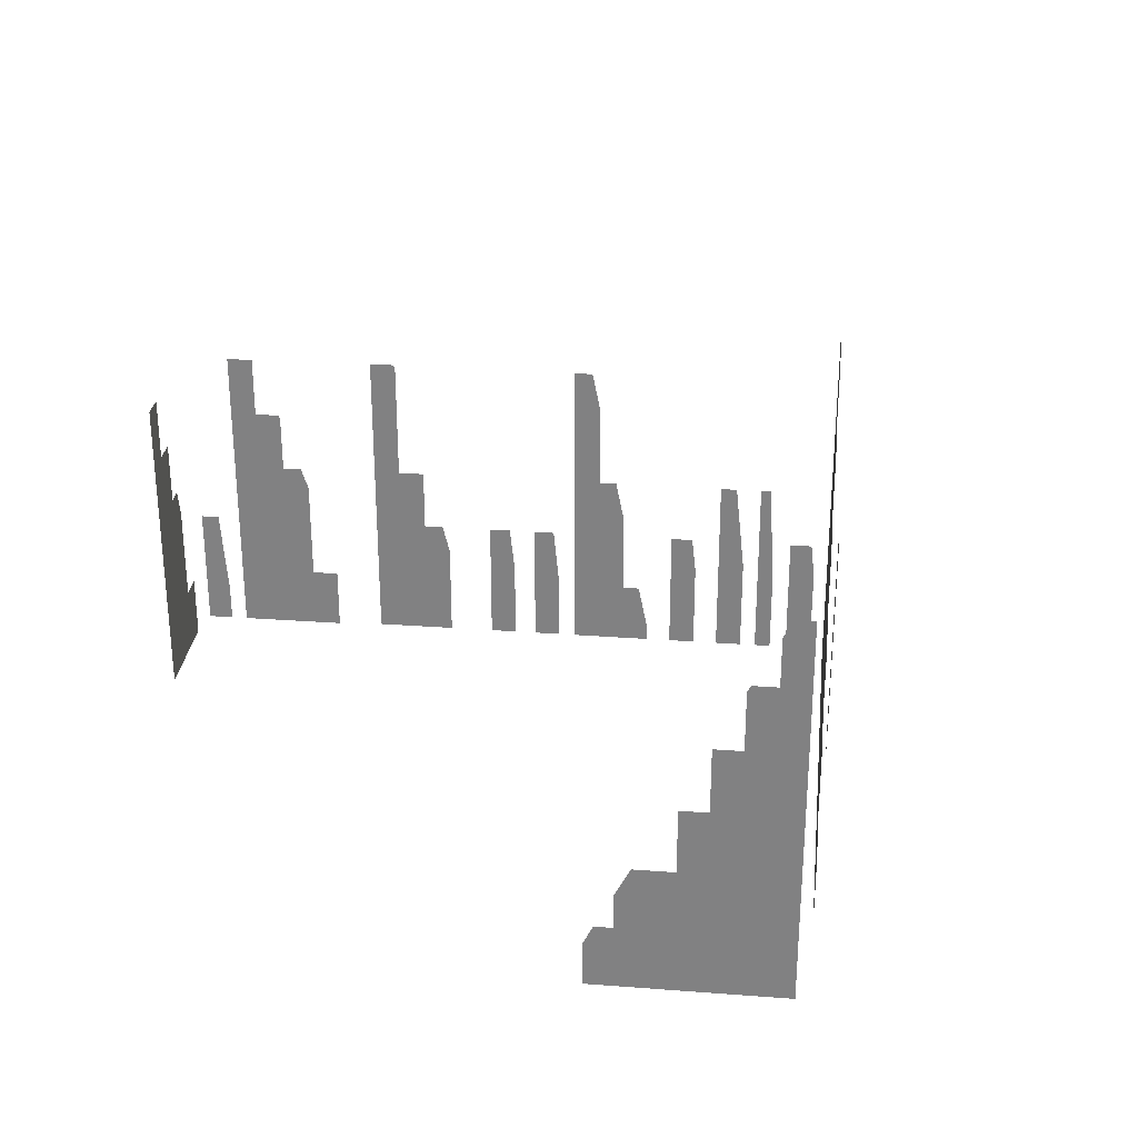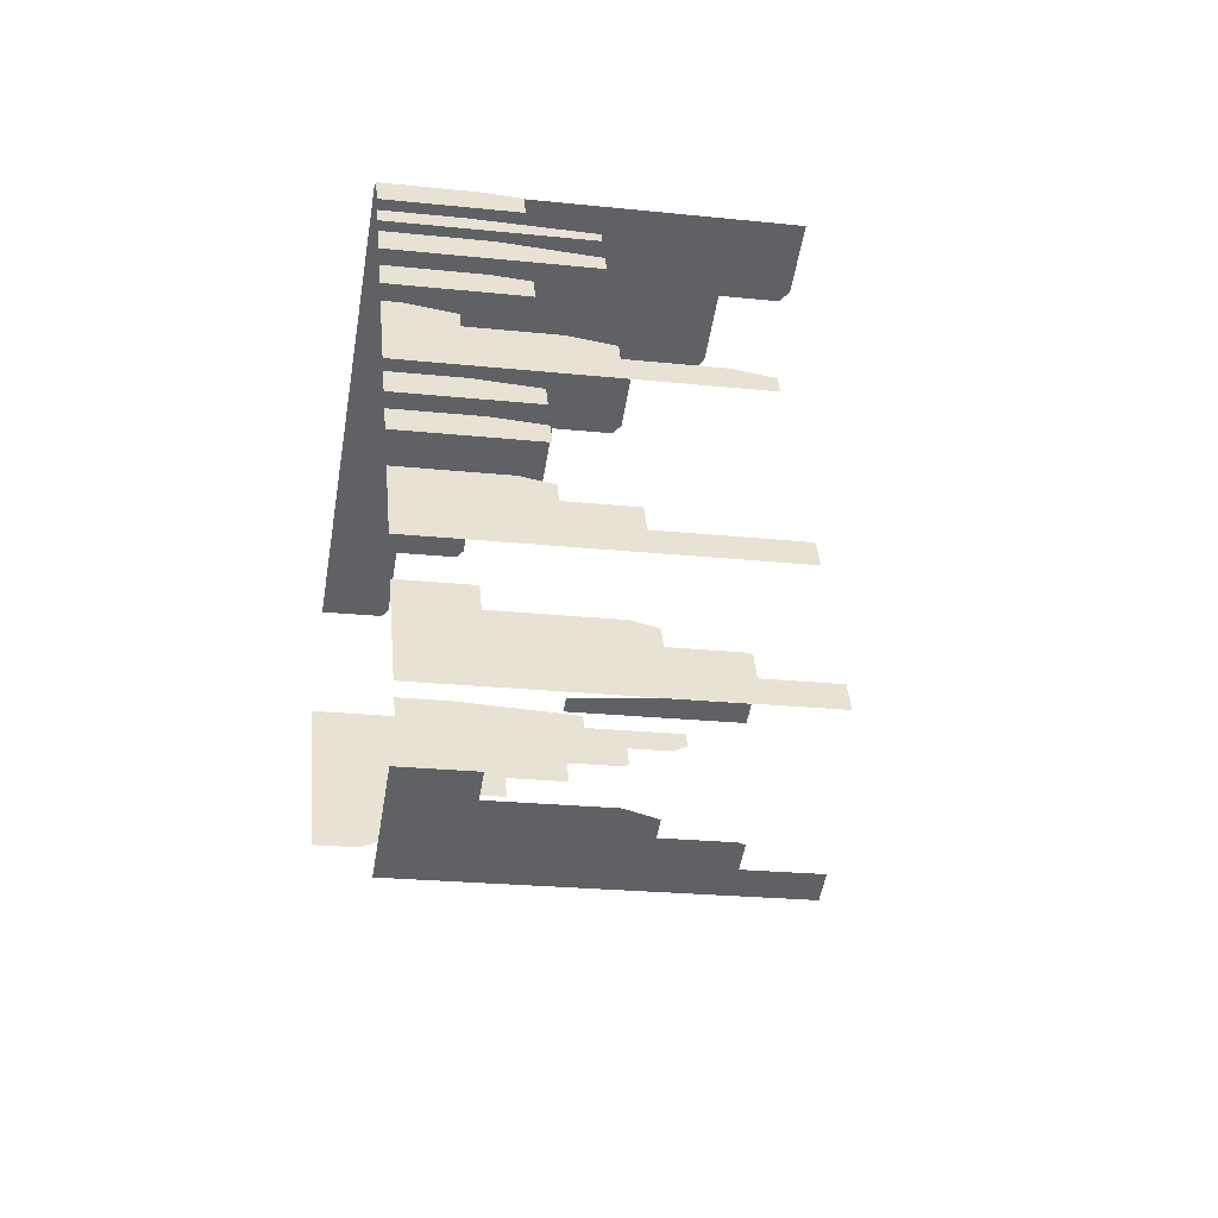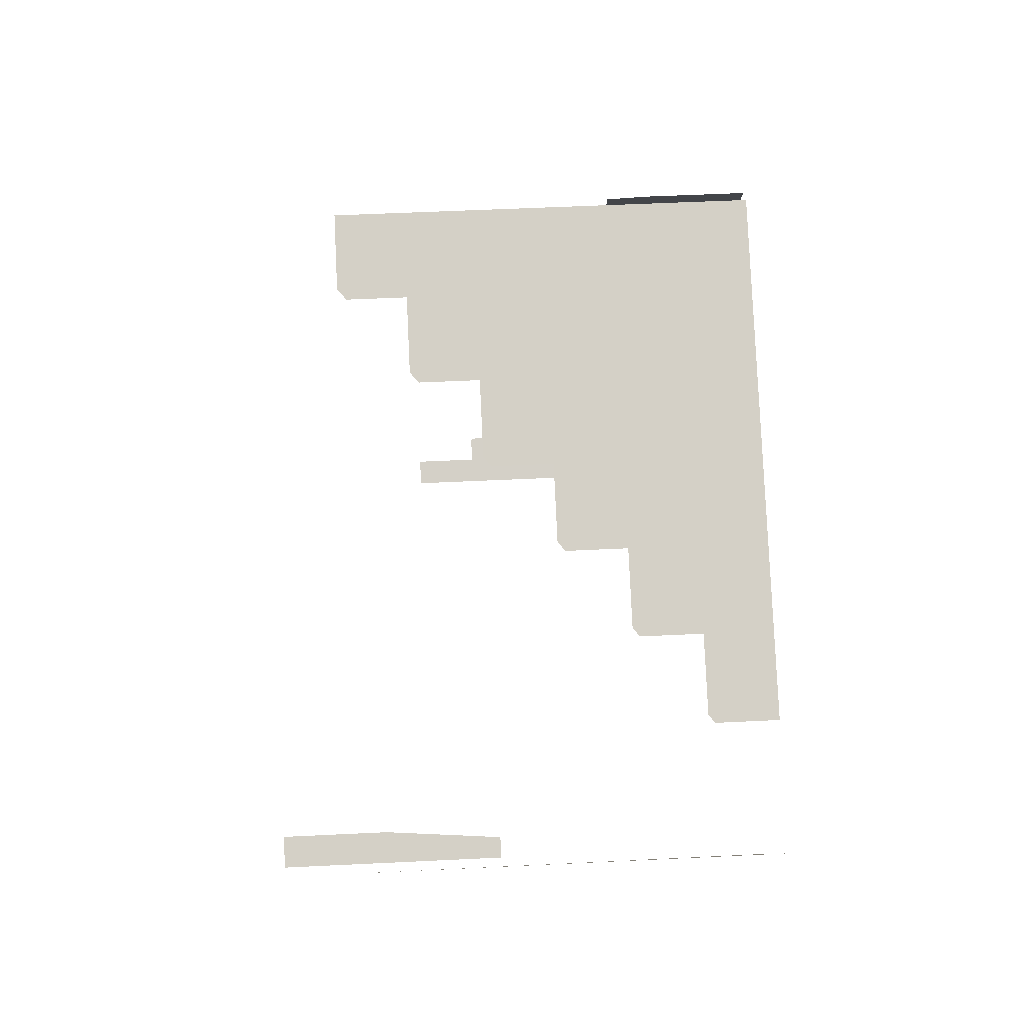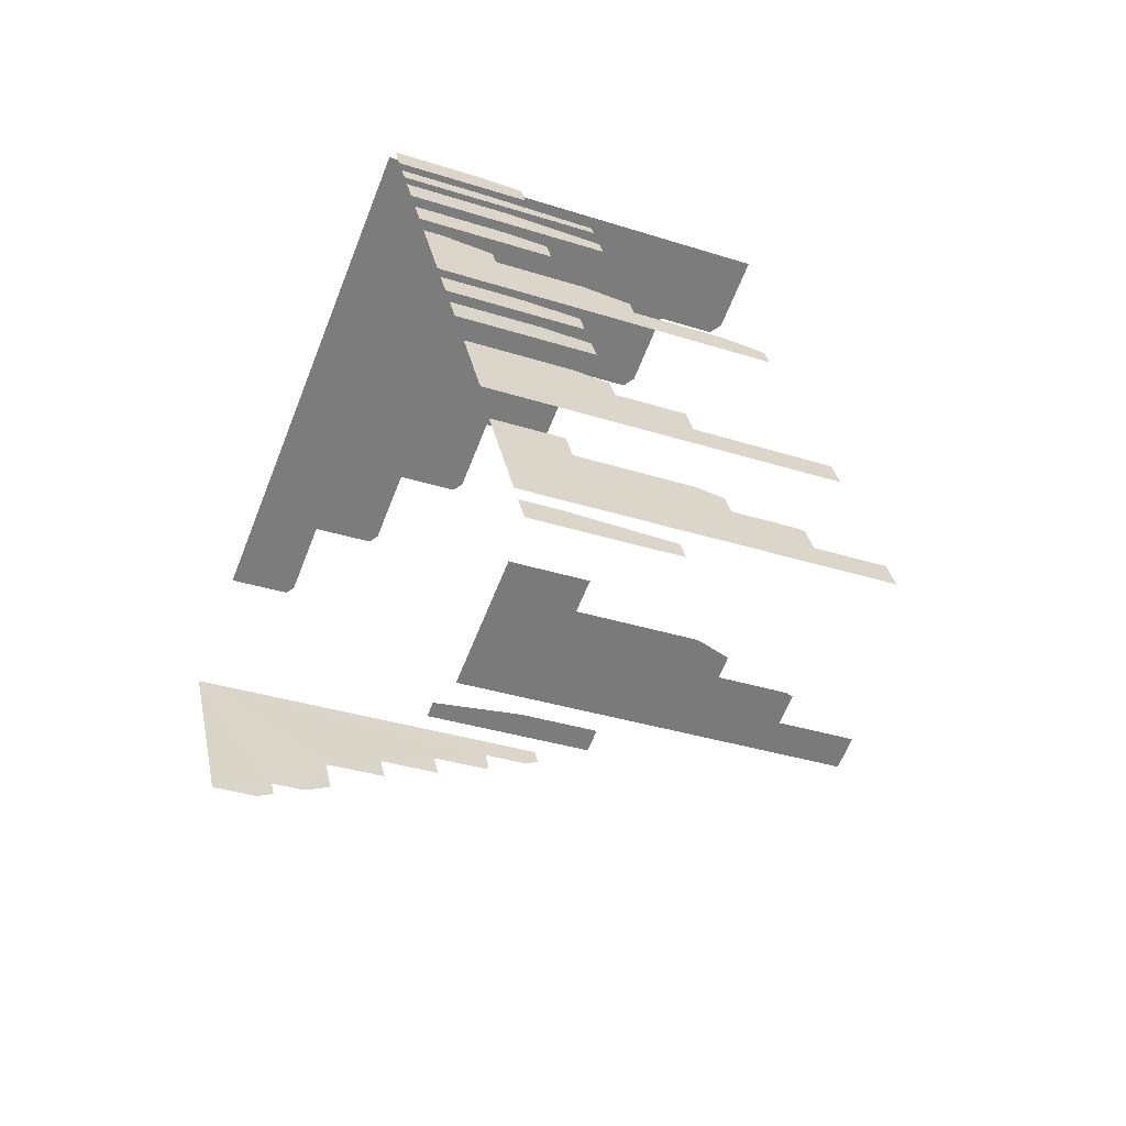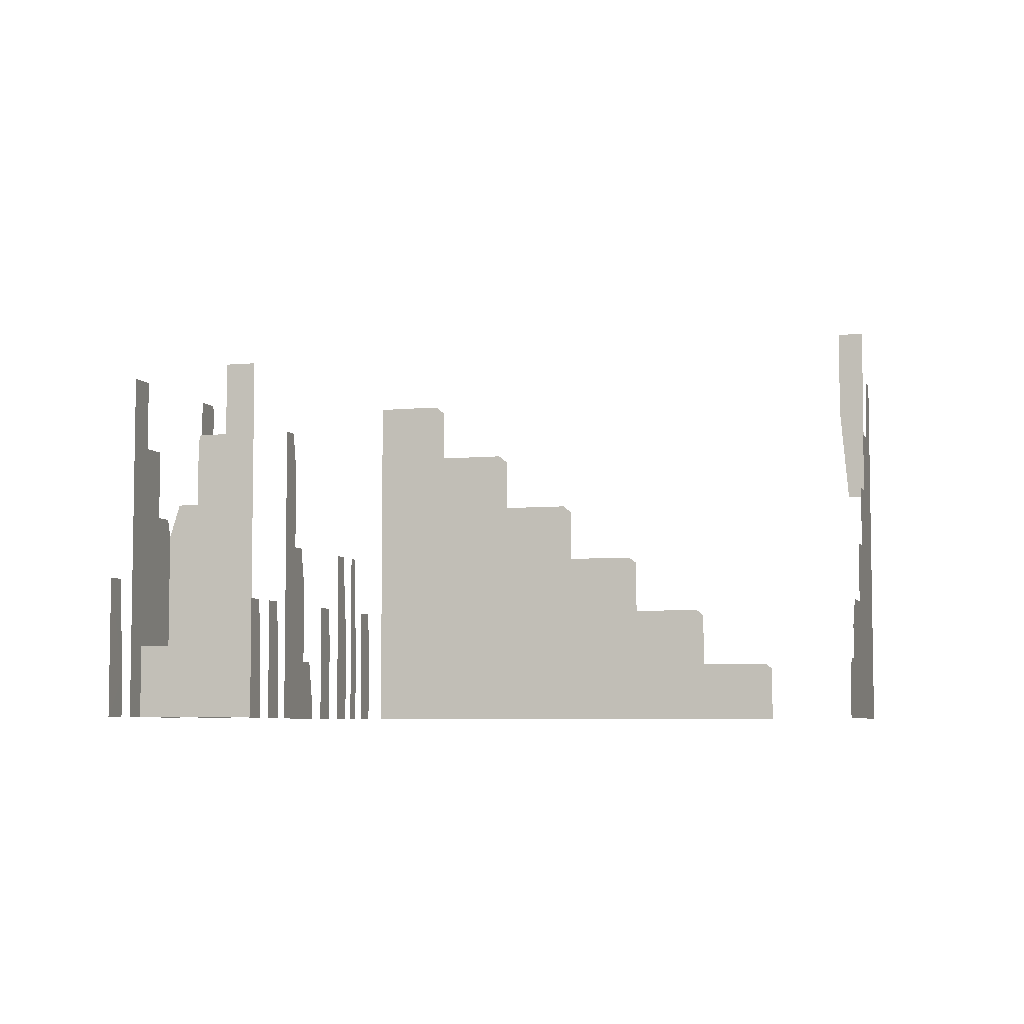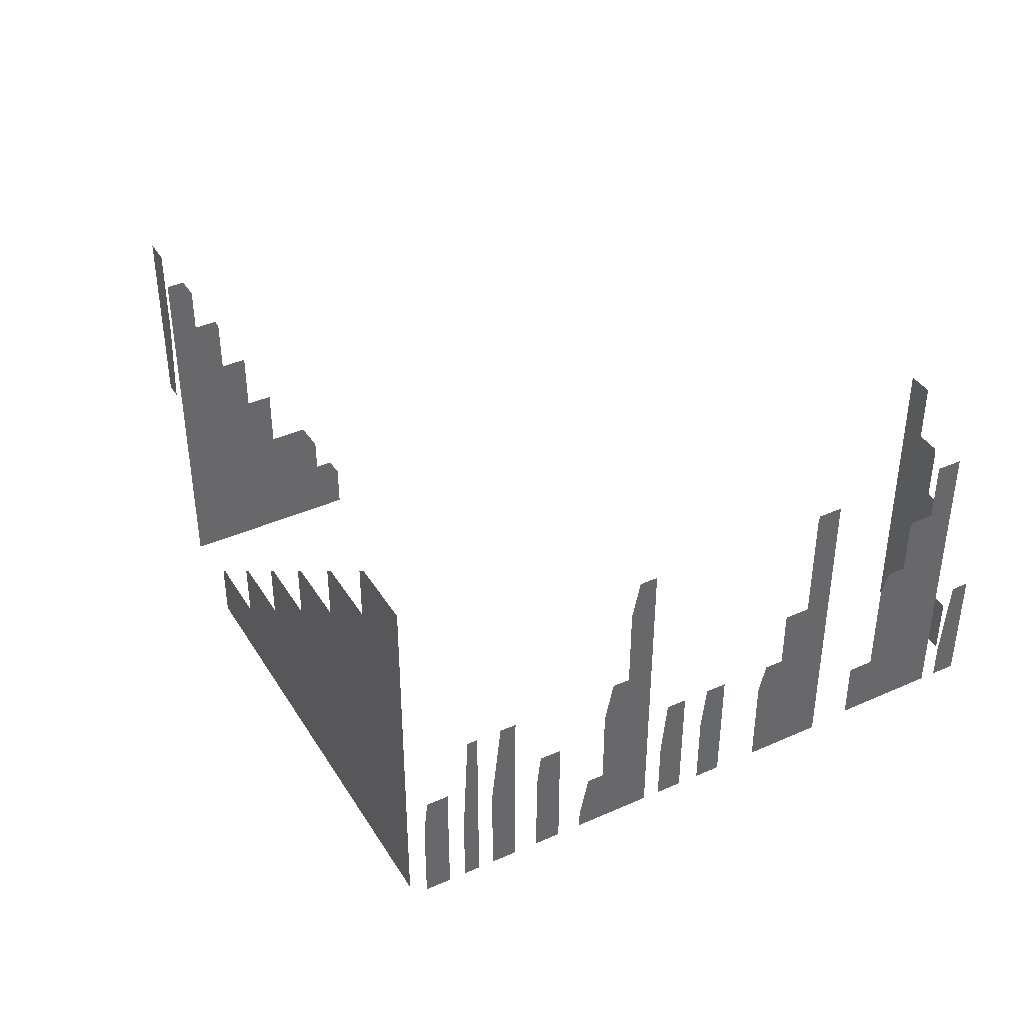
<metadata>
{"format":"obj","ext":"obj","renderer":"f3d","projection":"perspective","resolution":1024,"background":"white","views":[{"elev":28.5,"azim":68.4,"up":"+Z"},{"elev":-22.1,"azim":-100.5,"up":"+Y"},{"elev":53.0,"azim":87.0,"up":"+Y"},{"elev":-32.5,"azim":-114.3,"up":"+Y"},{"elev":-5.8,"azim":-11.2,"up":"+Z"},{"elev":40.2,"azim":-146.7,"up":"+Z"}]}
</metadata>
<code>
o geometryt000010000010000110010110000110000110100000010110st63
v 1170 -208.8 192.8
v 1169 -208 188.9
v 1175 -211.1 188.9
v 1169 -208 192.8
v 1175 -211.1 208.7
v 1173 -210.3 204.8
v 1172 -209.5 200.8
v 1173 -210.3 208.7
v 1172 -209.6 204.8
v 1172 -209.5 204.4
v 1171 -209 200.8
v 1170 -208.8 199
v 1168 -205.3 191.2
v 1168 -205.3 188.9
v 1167 -206.7 188.9
v 1167 -206.7 196.8
v 1168 -205.7 196.8
v 1171 -200 192.8
v 1171 -198.5 188.9
v 1168 -204.4 188.9
v 1171 -198.5 192.8
v 1168 -204.4 208.7
v 1169 -202.9 204.8
v 1170 -201.4 200.8
v 1169 -202.9 208.7
v 1170 -201.5 204.8
v 1170 -201.4 204.5
v 1170 -200.4 200.8
v 1171 -200 199.4
v 1175 -191.4 195
v 1175 -191.4 188.9
v 1173 -195.8 188.9
v 1173 -195.8 208.7
v 1173 -194.3 200.8
v 1174 -192.8 196.8
v 1173 -194.4 208.7
v 1173 -194.3 208.4
v 1174 -192.8 200.8
v 1175 -191.8 196.8
v 1177 -187.4 193.9
v 1177 -187.4 188.9
v 1176 -188.9 188.9
v 1176 -188.9 196.8
v 1177 -187.7 196.8
v 1178 -184.7 193.1
v 1178 -184.7 188.9
v 1178 -186.2 188.9
v 1178 -186.2 196.8
v 1178 -185 196.8
v 1181 -179.3 190
v 1181 -179.3 188.9
v 1179 -183.7 188.9
v 1179 -183.7 208.7
v 1180 -182.2 200.8
v 1181 -180.8 198.1
v 1181 -180.8 192.8
v 1180 -182.7 208.7
v 1180 -182.2 206.3
v 1180 -181.2 200.8
v 1181 -179.8 192.8
v 1183 -176.4 194.5
v 1183 -176.4 188.9
v 1182 -177.9 188.9
v 1182 -177.9 196.8
v 1183 -176.6 196.8
v 1184 -173.5 195
v 1184 -173.5 188.9
v 1184 -175 188.9
v 1184 -175 200.8
v 1184 -174.1 200.8
v 1185 -171.7 193.6
v 1185 -171.7 188.9
v 1185 -172.6 188.9
v 1185 -172.6 200.8
v 1185 -172 200.8
v 1187 -169.3 194.5
v 1187 -169.3 188.9
v 1186 -170.8 188.9
v 1186 -170.8 196.8
v 1187 -169.5 196.8
v 1210 -180.6 192.8
v 1214 -183 188.9
v 1188 -168.8 188.9
v 1214 -182.8 192.8
v 1214 -183 192.5
v 1188 -168.8 212.7
v 1192 -171.2 208.7
v 1197 -173.5 204.8
v 1201 -175.9 200.8
v 1205 -178.3 196.8
v 1192 -170.9 212.7
v 1192 -171.2 212.2
v 1196 -173.3 208.7
v 1197 -173.5 208.3
v 1200 -175.6 204.8
v 1201 -175.9 204.3
v 1205 -178 200.8
v 1205 -178.3 200.4
v 1209 -180.4 196.8
v 1210 -180.6 196.4
v 1216 -196.1 192.8
v 1215 -197.5 188.9
v 1220 -187.2 188.9
v 1215 -197.5 191.7
v 1220 -187.2 212.7
v 1220 -188.7 208.7
v 1219 -190.1 204.8
v 1218 -191.6 200.8
v 1217 -193.1 196.8
v 1220 -188.2 212.7
v 1220 -188.7 211.7
v 1219 -190 208.7
v 1219 -190.1 208.3
v 1218 -191.6 204.8
v 1217 -193.1 200.8
v 1216 -195.3 196.8
v 1216 -196.1 195
v 1215 -197 192.8
v 1220 -186.2 204.8
v 1219 -185.7 204.8
v 1219 -185.4 211
v 1220 -186.2 216.7
v 1219 -185.4 216.7
f 1 2 3
f 4 2 1
f 5 6 3
f 6 7 3
f 7 1 3
f 8 6 5
f 6 9 10
f 6 10 7
f 11 12 7
f 7 12 1
f 13 14 15
f 16 13 15
f 17 13 16
f 21 19 18
f 22 23 20
f 24 18 20
f 25 23 22
f 23 27 24
f 28 29 24
f 24 29 18
f 30 31 32
f 33 34 32
f 34 35 32
f 35 30 32
f 36 37 33
f 33 37 34
f 34 38 35
f 39 30 35
f 40 41 42
f 43 40 42
f 44 40 43
f 45 46 47
f 48 45 47
f 49 45 48
f 50 51 52
f 53 54 52
f 54 55 52
f 55 56 52
f 56 50 52
f 57 58 53
f 53 58 54
f 54 59 55
f 60 50 56
f 61 62 63
f 64 61 63
f 65 61 64
f 66 67 68
f 69 66 68
f 70 66 69
f 71 72 73
f 74 71 73
f 75 71 74
f 76 77 78
f 79 76 78
f 80 76 79
f 81 82 83
f 84 82 81
f 85 82 84
f 86 87 83
f 87 88 83
f 88 89 83
f 89 90 83
f 90 81 83
f 91 92 87
f 87 93 88
f 88 93 94
f 88 95 89
f 89 95 96
f 89 97 90
f 97 98 90
f 90 99 81
f 99 100 81
f 101 102 103
f 104 102 101
f 105 106 103
f 106 107 103
f 107 108 103
f 108 109 103
f 109 101 103
f 110 111 105
f 105 111 106
f 106 112 113
f 106 113 107
f 107 114 108
f 108 115 109
f 116 117 109
f 109 117 101
f 118 104 101
f 119 120 121
f 122 119 121
f 123 122 121
f 18 19 20
f 23 24 20
f 23 26 27
f 86 91 87

</code>
